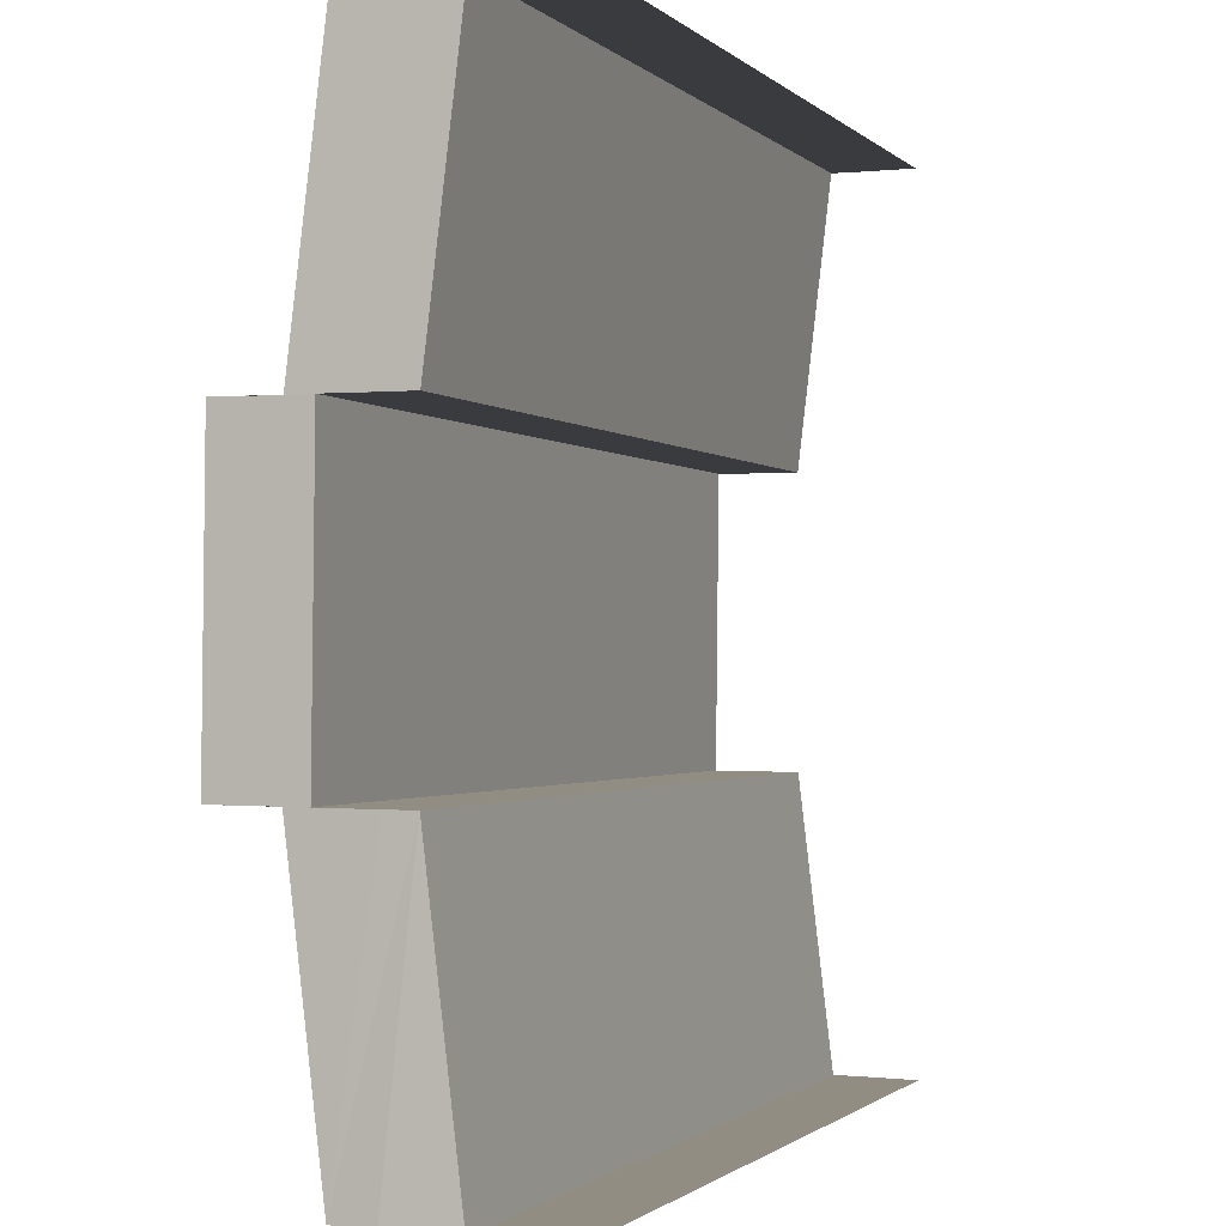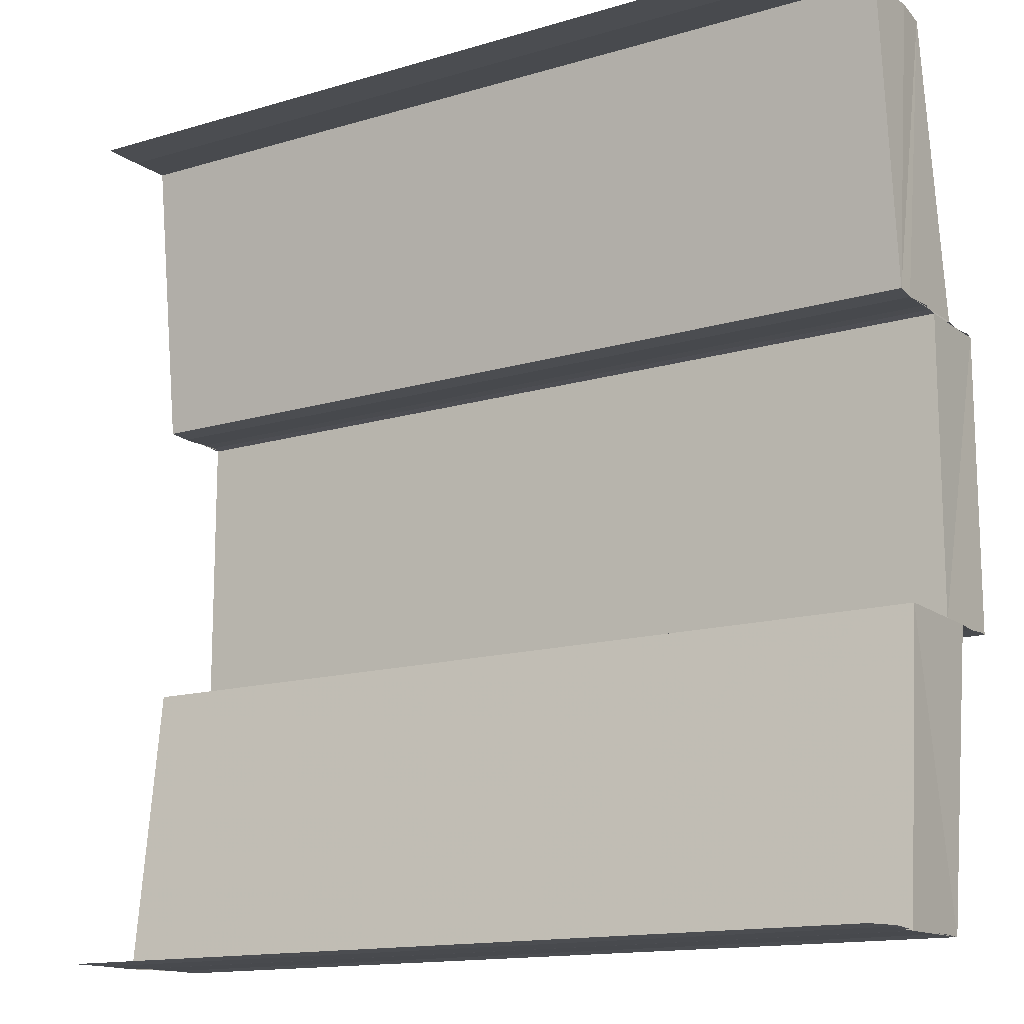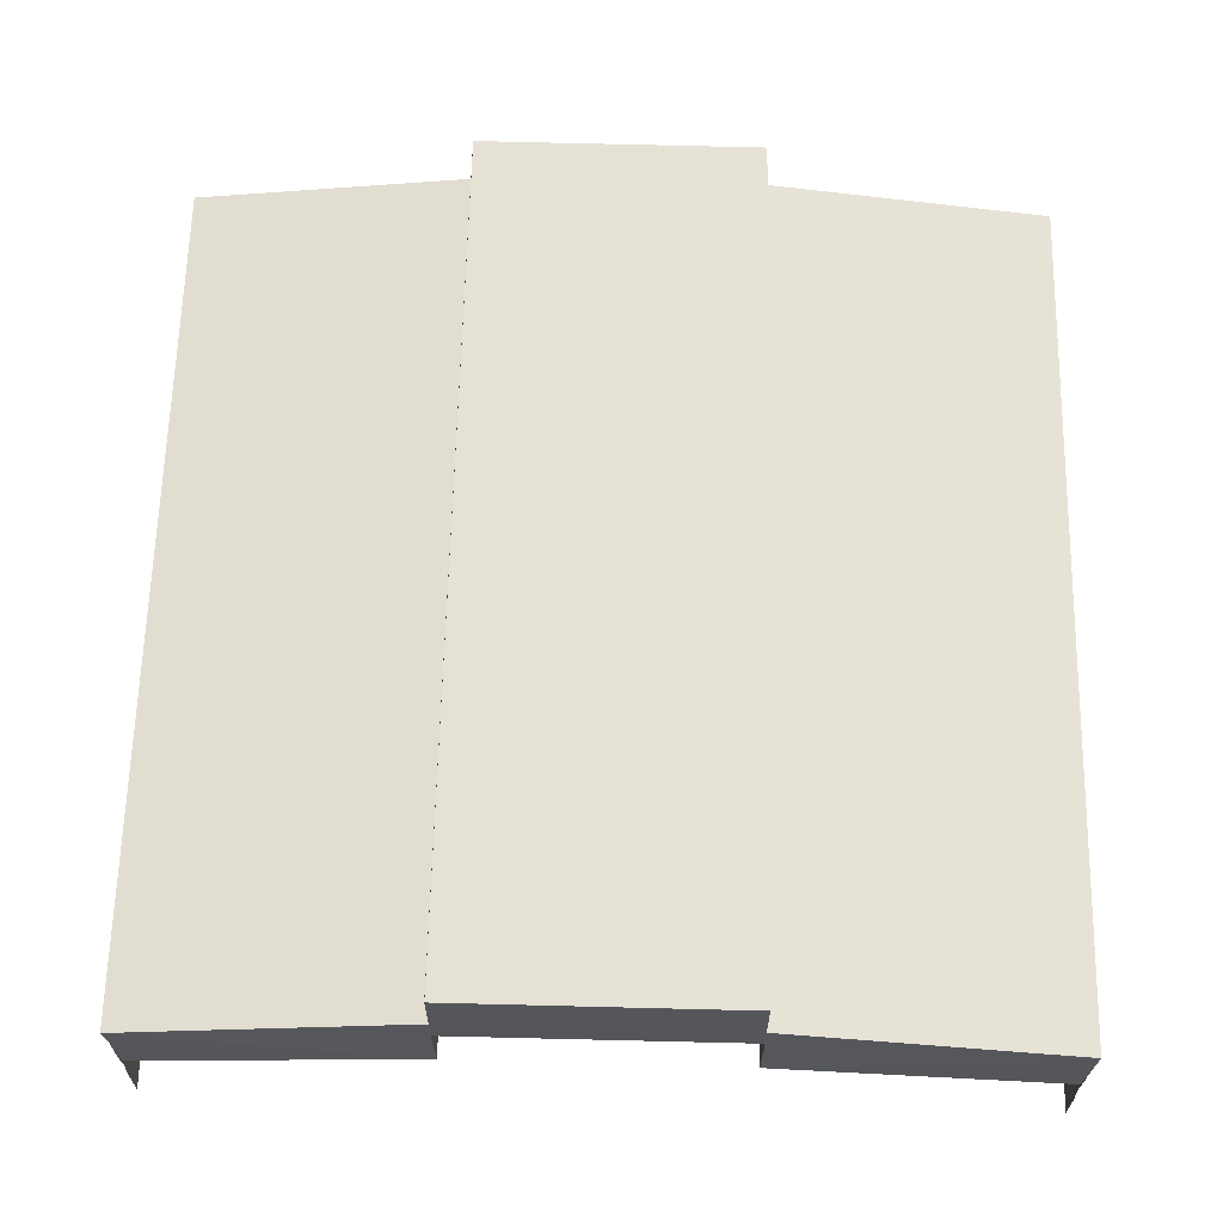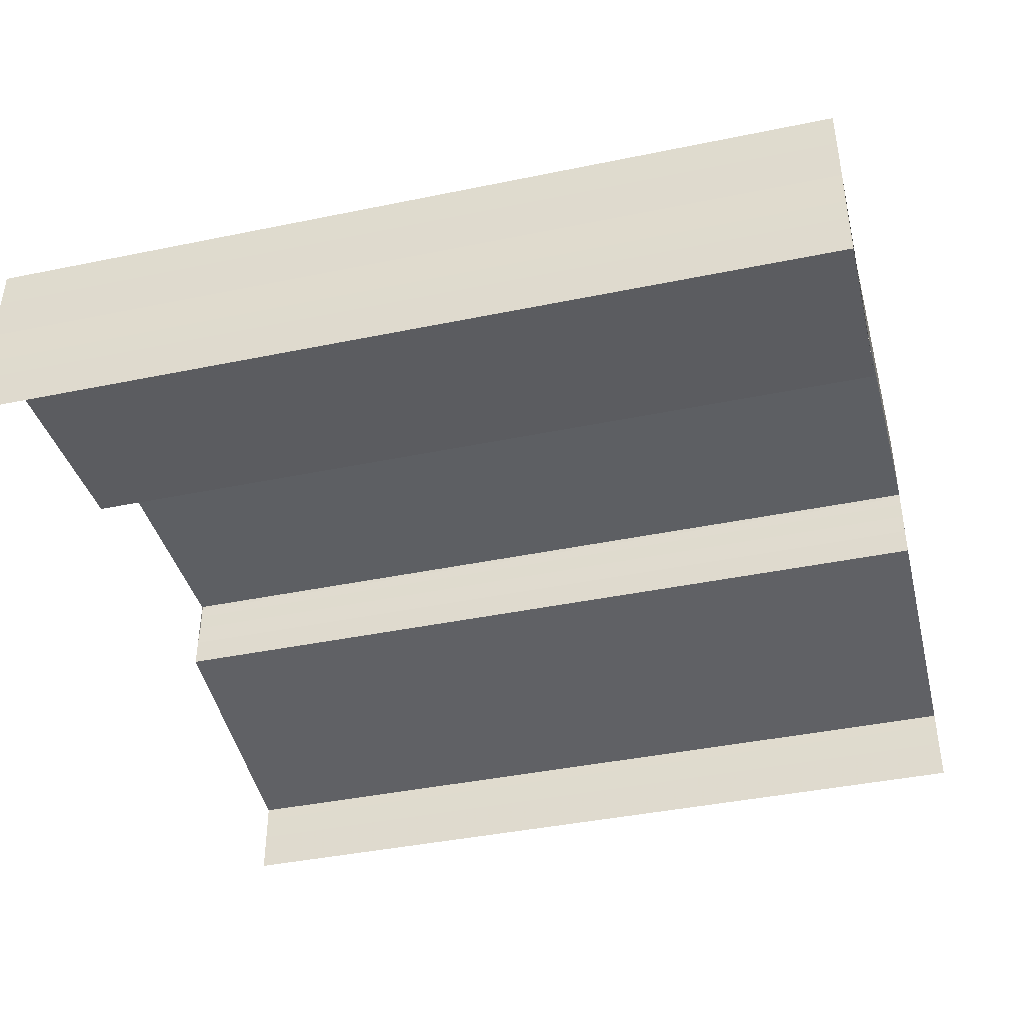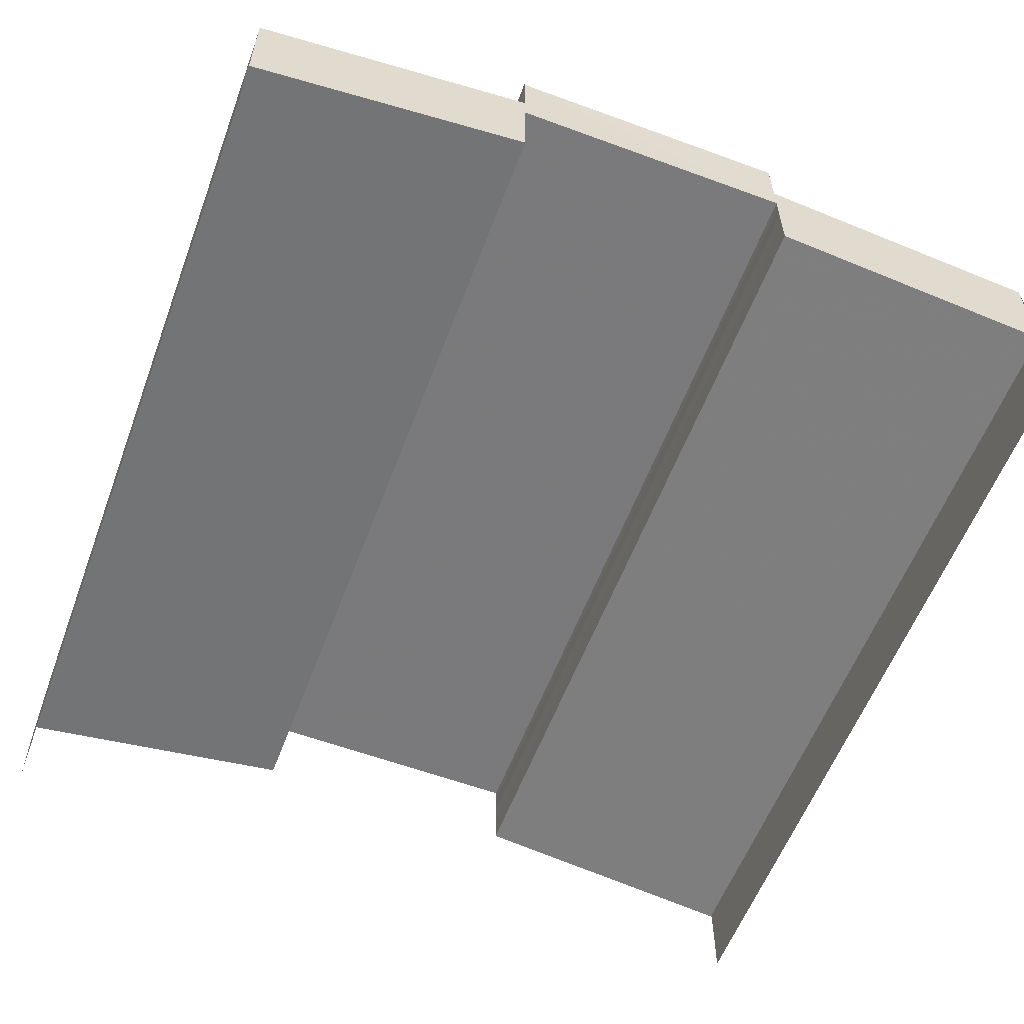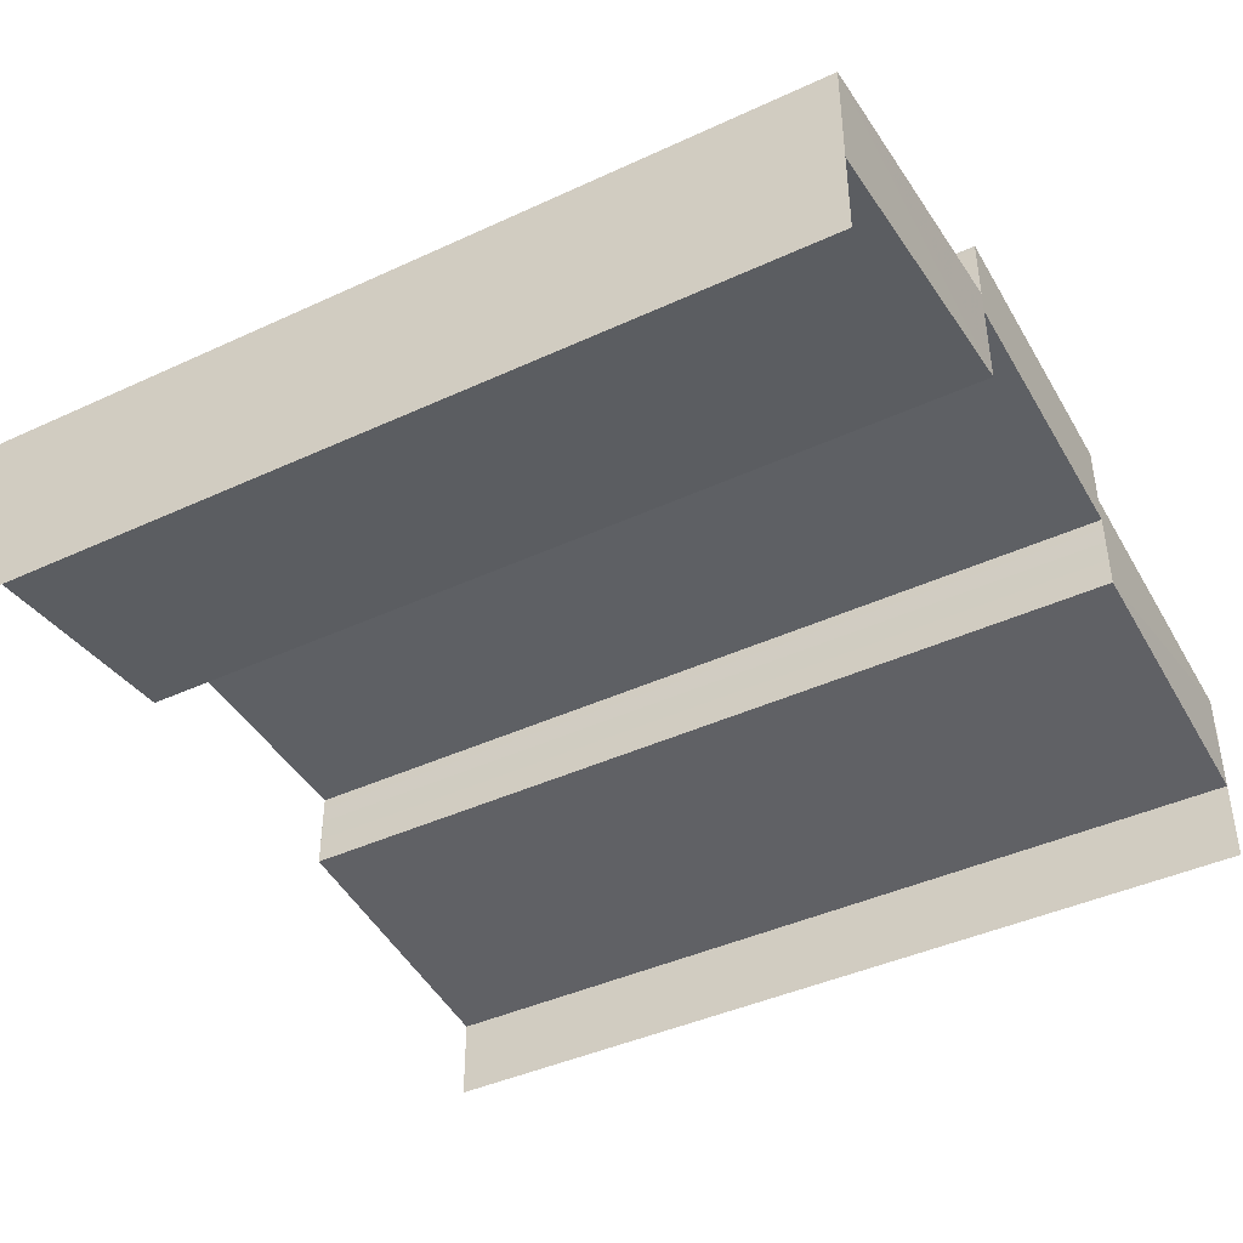
<metadata>
{"format":"obj","ext":"obj","renderer":"f3d","projection":"perspective","resolution":1024,"background":"white","views":[{"elev":-1.6,"azim":111.0,"up":"+Y"},{"elev":-14.4,"azim":-147.0,"up":"+Y"},{"elev":64.3,"azim":91.3,"up":"+Z"},{"elev":-41.4,"azim":-166.0,"up":"+Z"},{"elev":-58.1,"azim":69.6,"up":"+Z"},{"elev":-42.2,"azim":28.9,"up":"+Z"}]}
</metadata>
<code>
o 12150
v 2208 1872 13.03
v 2208 1872 13.03
v 2208 1872 13.03
v 2208 1872 13.03
v 2208 1872 13.03
v 2208 1872 13.03
v 2208 1872 13.03
v 2208 1872 13.03
v 2208 1872 13.03
v 2208 1872 13.03
v 2208 1872 13.03
v 2208 1872 13.03
v 2208 1872 13.03
v 2208 1872 13.03
v 2208 1872 13.03
v 2208 1872 13.03
v 2208 1872 13.03
v 2208 1872 13.03
v 2208 1872 13.03
v 2208 1872 13.03
v 2208 1872 13.03
v 2208 1872 13.03
v 2208 1872 13.03
v 2208 1872 13.03
v 2208 1872 13.03
v 2208 1872 13.03
v 2208 1872 13.03
v 2208 1872 13.03
v 2208 1872 13.03
v 2208 1872 13.03
v 2208 1872 13.03
v 2208 1872 13.03
v 2208 1872 13.03
v 2208 1872 13.04
v 2208 1872 13.04
v 2208 1872 13.03
v 2208 1872 13.03
v 2208 1872 13.03
v 2208 1872 13.03
v 2208 1872 13.03
v 2208 1872 13.03
v 2208 1872 13.03
v 2208 1872 13.04
v 2208 1872 13.04
v 2208 1872 13.04
v 2208 1872 13.04
v 2208 1872 13.04
v 2208 1872 13.04
v 2208 1872 13.03
v 2208 1872 13.03
v 2208 1872 13.03
v 2208 1872 13.03
v 2208 1872 13.03
v 2208 1872 13.03
v 2208 1872 13.03
v 2208 1872 13.03
v 2208 1872 13.03
v 2208 1872 13.03
v 2208 1872 13.03
v 2208 1872 13.03
v 2208 1872 13.03
v 2208 1872 13.03
v 2208 1872 13.03
v 2208 1872 13.03
v 2208 1872 13.03
v 2208 1872 13.04
v 2208 1872 13.04
v 2208 1872 13.03
v 2208 1872 13.03
v 2208 1872 13.03
v 2208 1872 13.03
v 2208 1872 13.03
v 2208 1872 13.03
v 2208 1872 13.03
v 2208 1872 13.03
v 2208 1872 13.03
v 2208 1872 13.03
v 2208 1872 13.03
v 2208 1872 13.03
v 2208 1872 13.03
v 2208 1872 13.03
v 2208 1872 13.03
v 2208 1872 13.03
v 2208 1872 13.03
v 2208 1872 13.03
v 2208 1872 13.03
v 2208 1872 13.03
v 2208 1872 13.04
v 2208 1872 13.04
v 2208 1872 13.03
v 2208 1872 13.04
v 2208 1872 13.04
v 2208 1872 13.04
v 2208 1872 13.04
v 2208 1872 13.04
v 2208 1872 13.03
v 2208 1872 13.03
v 2208 1872 13.04
v 2208 1872 13.04
v 2208 1872 13.04
v 2208 1872 13.04
v 2208 1872 13.04
v 2208 1872 13.04
v 2208 1872 13.04
v 2208 1872 13.03
v 2208 1872 13.03
v 2208 1872 13.03
v 2208 1872 13.03
v 2208 1872 13.03
v 2208 1872 13.03
v 2208 1872 13.03
v 2208 1872 13.03
v 2208 1872 13.03
v 2208 1872 13.03
v 2208 1872 13.03
v 2208 1872 13.03
v 2208 1872 13.03
v 2208 1872 13.03
v 2208 1872 13.03
v 2208 1872 13.03
v 2208 1872 13.03
v 2208 1872 13.03
v 2208 1872 13.03
v 2208 1872 13.03
v 2208 1872 13.03
v 2208 1872 13.03
v 2208 1872 13.03
v 2208 1872 13.03
v 2208 1872 13.03
v 2208 1872 13.03
v 2208 1872 13.03
v 2208 1872 13.03
v 2208 1872 13.03
v 2208 1872 13.03
v 2208 1872 13.03
v 2208 1872 13.03
v 2208 1872 13.03
v 2208 1872 13.03
v 2208 1872 13.03
v 2208 1872 13.03
v 2208 1872 13.03
v 2208 1872 13.03
v 2208 1872 13.03
v 2208 1872 13.03
v 2208 1872 13.03
f 1 2 3
f 4 1 3
f 2 5 3
f 2 6 5
f 6 7 5
f 8 3 9
f 9 10 8
f 10 11 4
f 10 12 11
f 13 14 11
f 14 15 6
f 15 16 17
f 18 19 7
f 19 20 7
f 20 21 22
f 23 24 25
f 26 27 24
f 28 29 26
f 30 28 26
f 28 31 29
f 31 32 29
f 31 33 32
f 34 35 33
f 36 30 37
f 30 38 39
f 40 41 32
f 41 42 43
f 44 34 45
f 46 43 45
f 46 45 47
f 48 46 47
f 48 47 49
f 50 48 51
f 52 53 54
f 55 56 57
f 56 58 59
f 60 61 62
f 61 63 64
f 65 66 67
f 68 69 65
f 70 68 71
f 68 72 69
f 72 73 69
f 72 74 73
f 74 75 73
f 74 76 75
f 76 77 75
f 78 79 77
f 79 80 77
f 80 81 82
f 83 84 76
f 84 85 86
f 87 83 88
f 89 90 88
f 89 88 91
f 92 89 91
f 92 91 93
f 94 92 93
f 94 93 95
f 95 96 97
f 98 94 99
f 100 101 102
f 101 103 104
f 105 106 107
f 106 108 109
f 110 111 112
f 113 114 115
f 114 116 117
f 118 119 120
f 121 122 119
f 123 124 121
f 125 123 121
f 123 126 124
f 126 127 124
f 128 127 126
f 129 125 130
f 125 131 132
f 133 134 127
f 134 133 135
f 136 135 137
f 136 138 135
f 139 136 140
f 141 142 143
f 142 144 145

</code>
